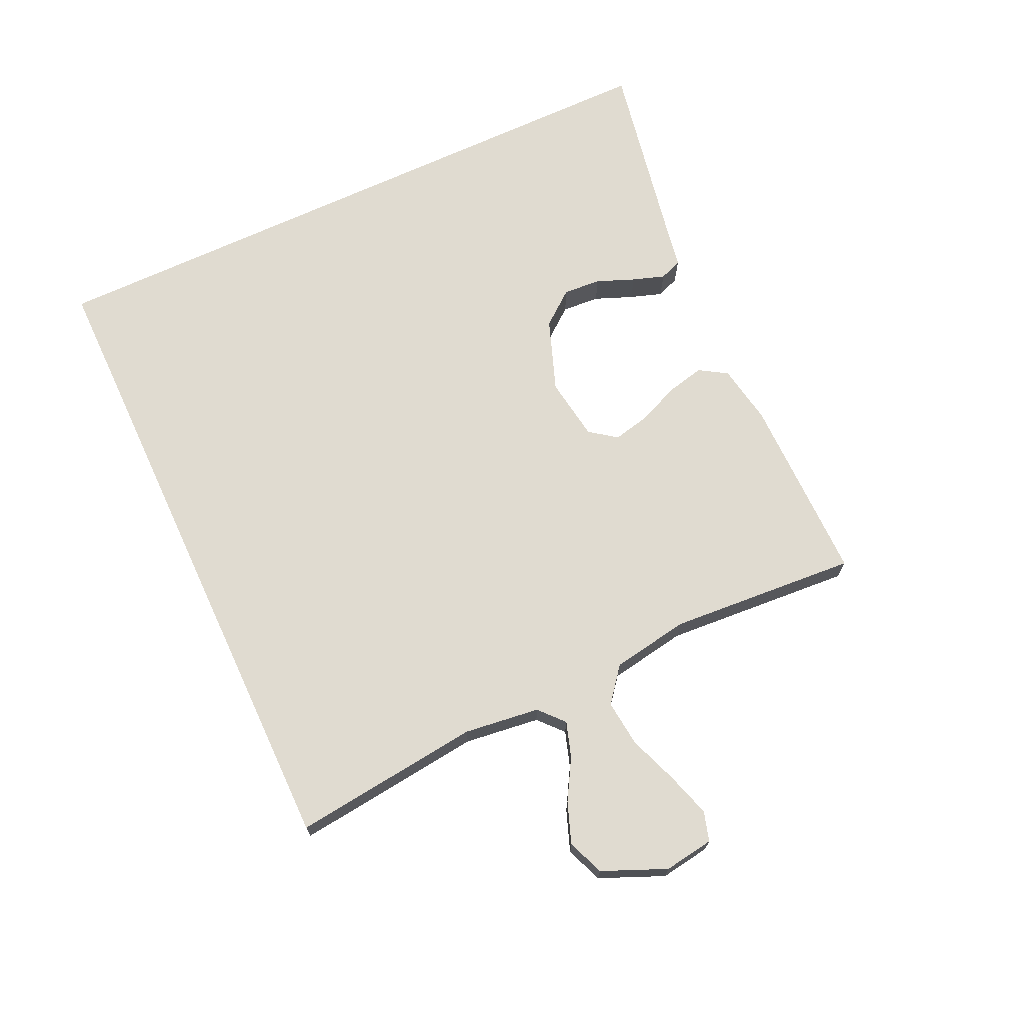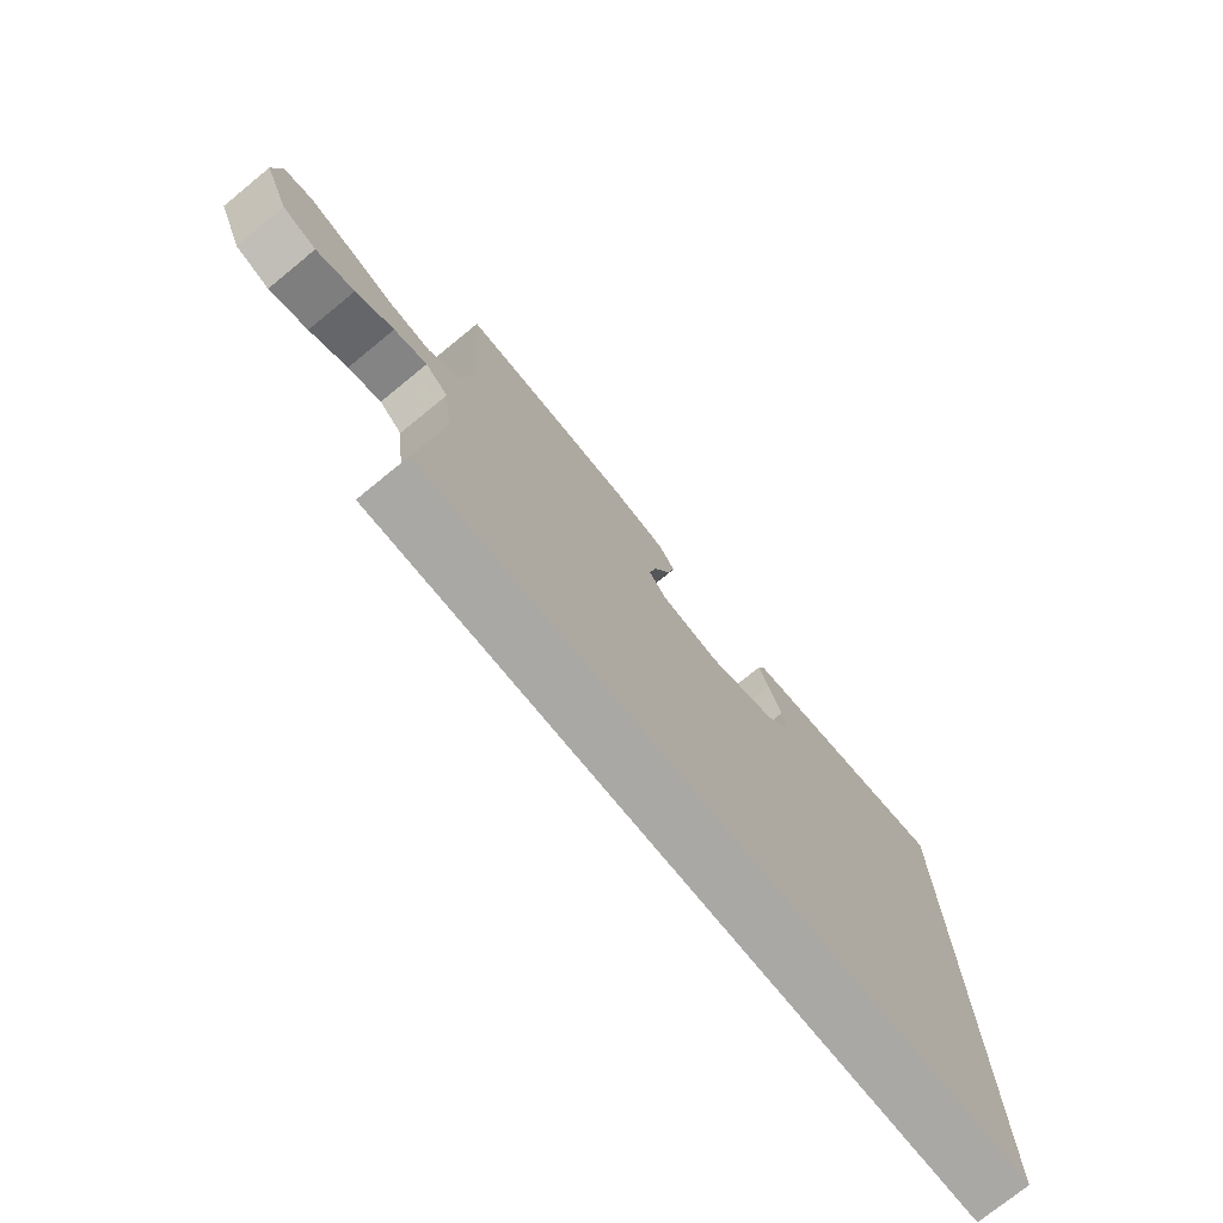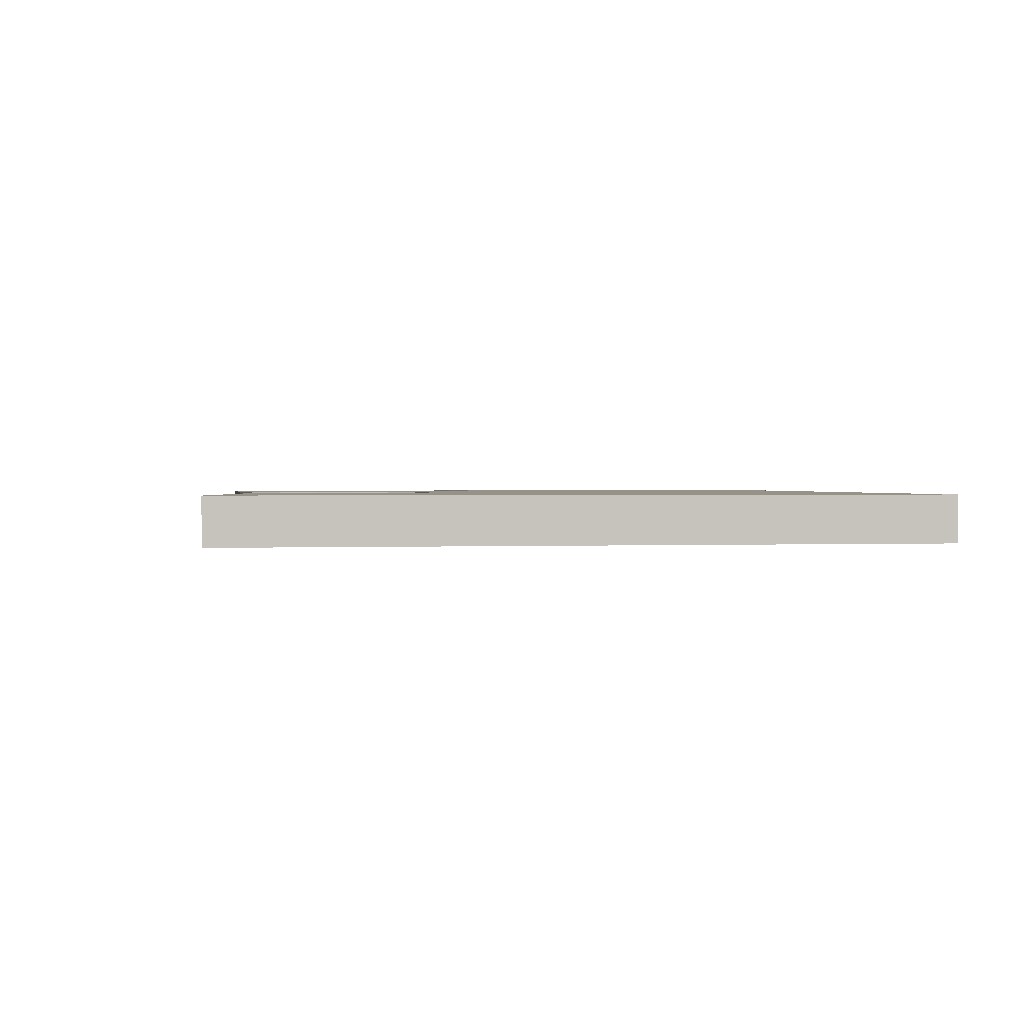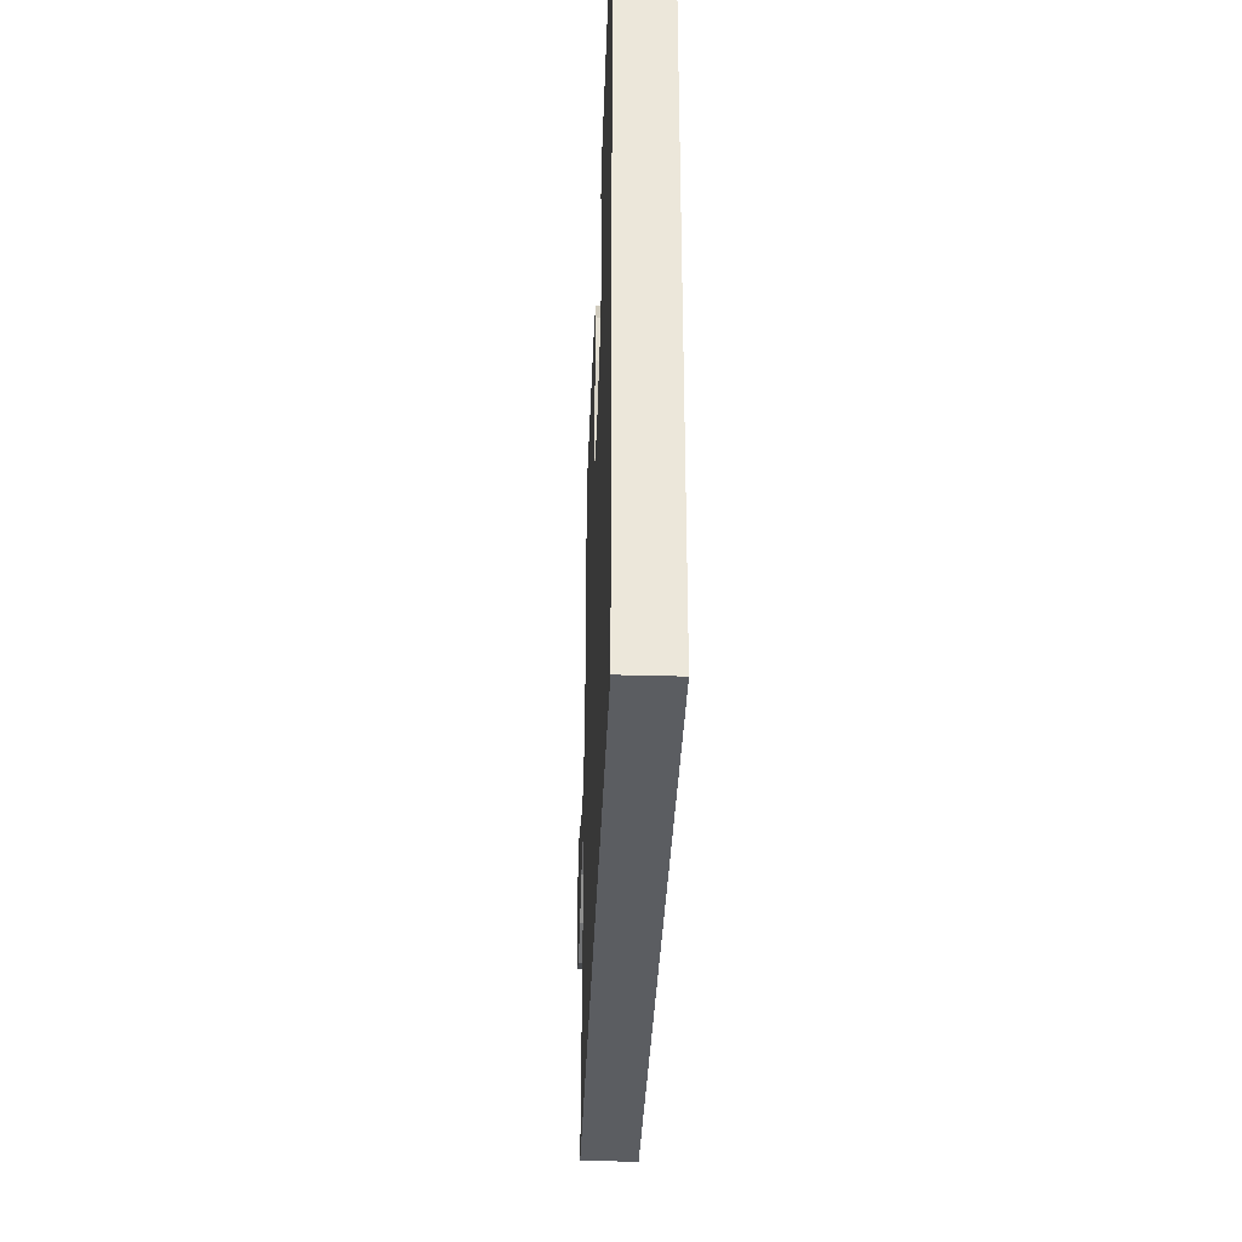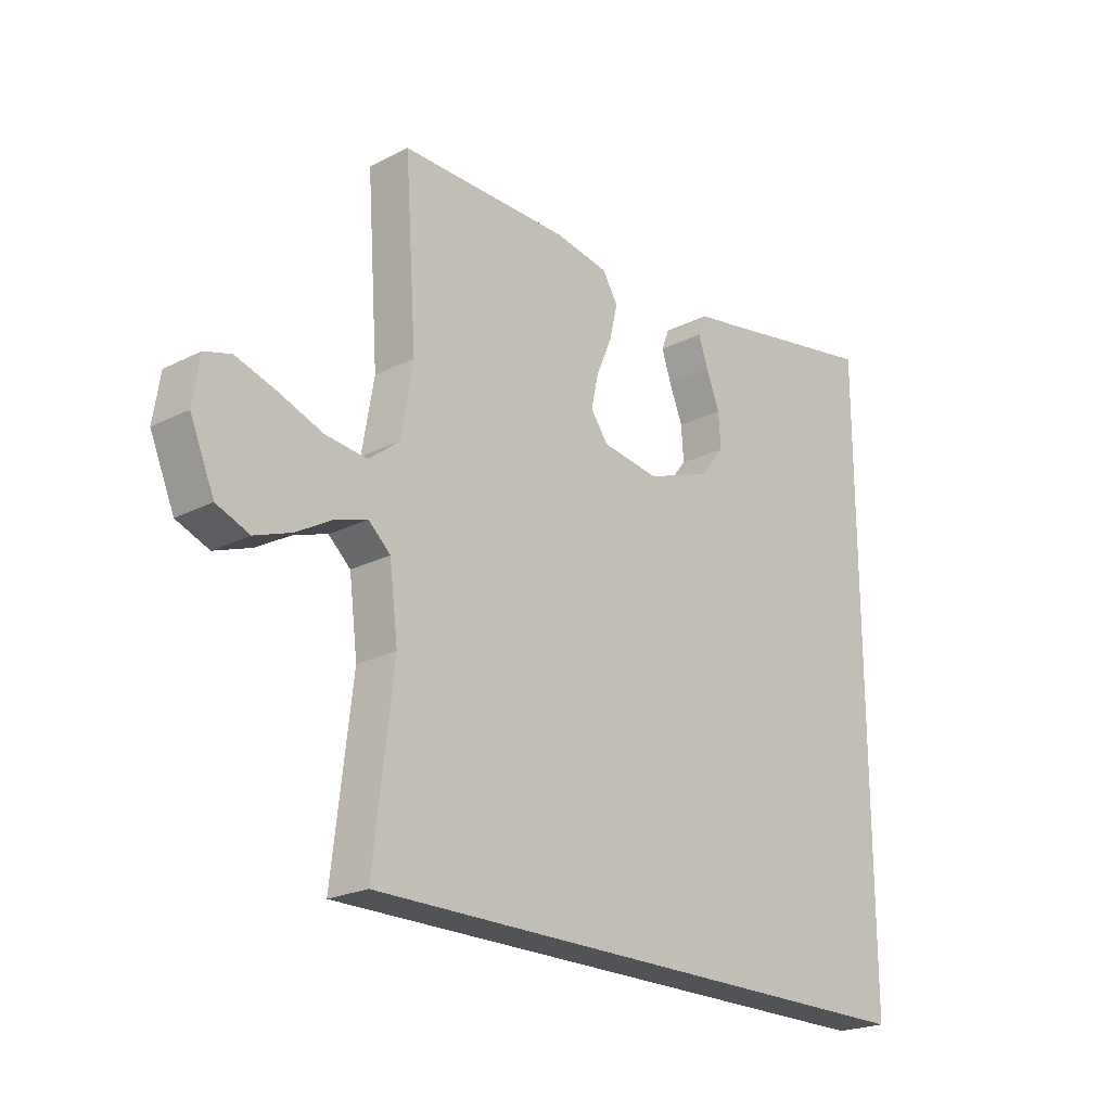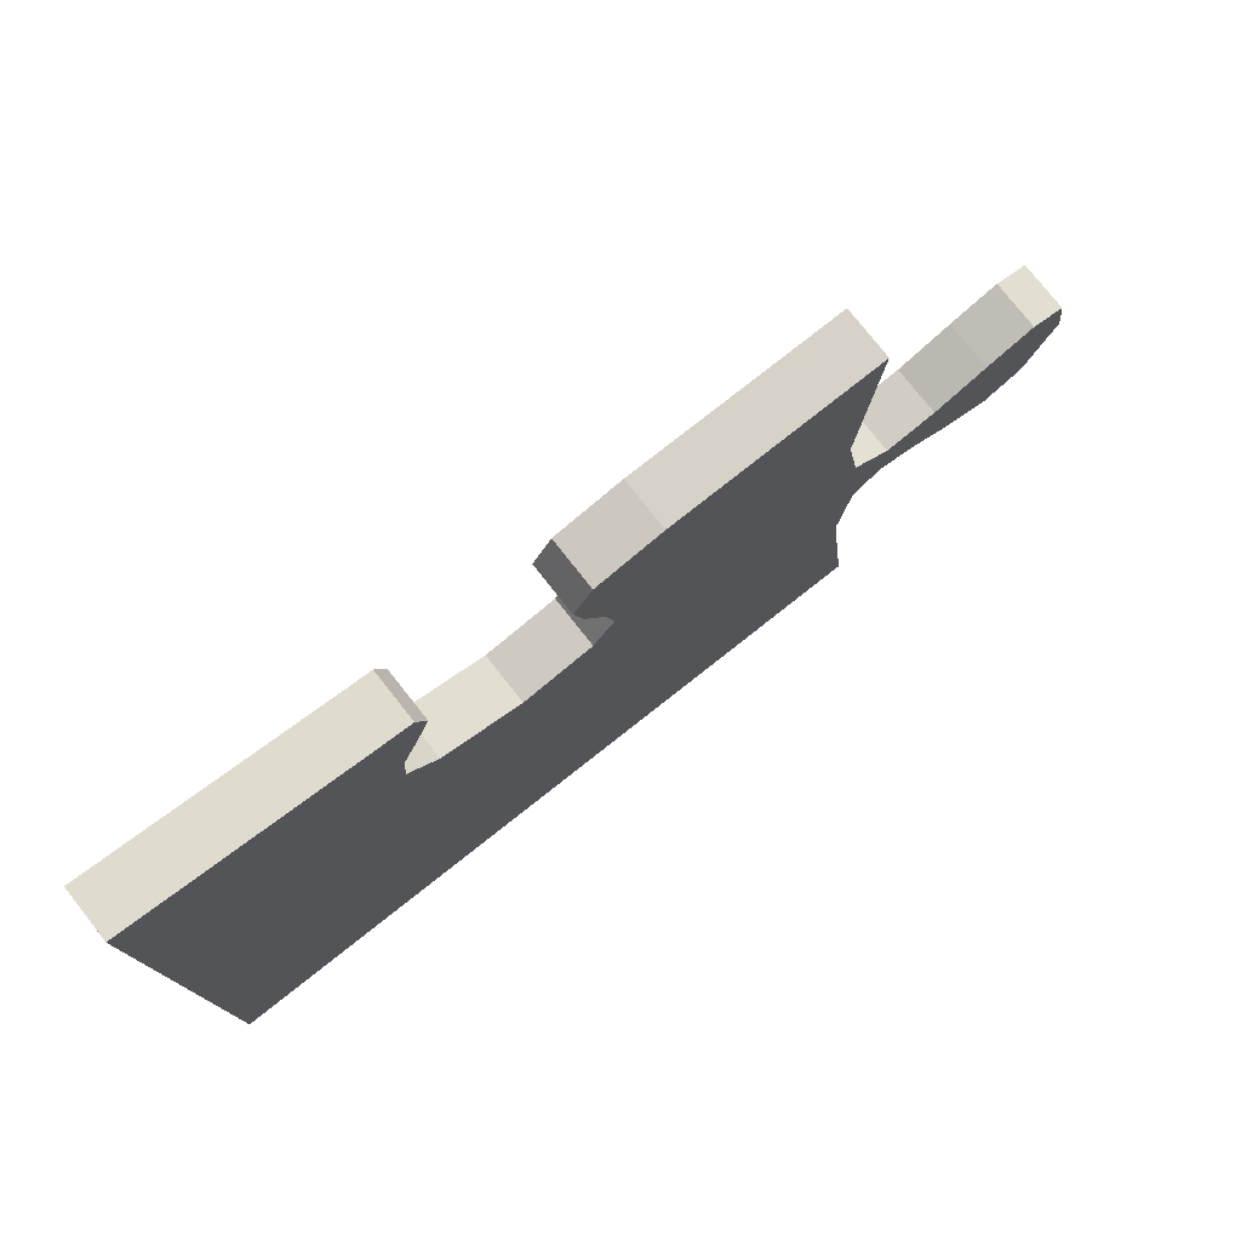
<metadata>
{"format":"obj","ext":"obj","renderer":"f3d","projection":"perspective","resolution":1024,"background":"white","views":[{"elev":70.0,"azim":-114.9,"up":"+Y"},{"elev":-75.0,"azim":-50.8,"up":"+Z"},{"elev":1.0,"azim":80.4,"up":"+Y"},{"elev":-35.4,"azim":87.8,"up":"+Z"},{"elev":-22.2,"azim":-48.5,"up":"+Z"},{"elev":77.4,"azim":141.7,"up":"+Z"}]}
</metadata>
<code>
v -0.5 0.07 0.5
v -0.2 0.07 0.498
v -0.104 0.07 0.481
v -0.077 0.07 0.437
v -0.091 0.07 0.377
v -0.119 0.07 0.312
v -0.132 0.07 0.253
v -0.101 0.07 0.211
v 0 0.07 0.196
v 0.115 0.07 0.238
v 0.158 0.07 0.292
v 0.154 0.07 0.352
v 0.13 0.07 0.412
v 0.113 0.07 0.463
v 0.127 0.07 0.499
v 0.2 0.07 0.512
v 0.5 0.07 0.568
v 0.5 0.07 -0.5
v -0.531 0.07 -0.5
v -0.496 0.07 -0.2
v -0.511 0.07 -0.08
v -0.55 0.07 -0.045
v -0.606 0.07 -0.063
v -0.67 0.07 -0.1
v -0.735 0.07 -0.124
v -0.793 0.07 -0.101
v -0.836 0.07 0
v -0.824 0.07 0.079
v -0.777 0.07 0.093
v -0.706 0.07 0.071
v -0.628 0.07 0.042
v -0.554 0.07 0.034
v -0.5 0.07 0.077
v -0.479 0.07 0.2
v -0.5 0 0.5
v -0.2 0 0.498
v -0.104 0 0.481
v -0.077 0 0.437
v -0.091 0 0.377
v -0.119 0 0.312
v -0.132 0 0.253
v -0.101 0 0.211
v 0 0 0.196
v 0.115 0 0.238
v 0.158 0 0.292
v 0.154 0 0.352
v 0.13 0 0.412
v 0.113 0 0.463
v 0.127 0 0.499
v 0.2 0 0.512
v 0.5 0 0.568
v 0.5 0 -0.5
v -0.531 0 -0.5
v -0.496 0 -0.2
v -0.511 0 -0.08
v -0.55 0 -0.045
v -0.606 0 -0.063
v -0.67 0 -0.1
v -0.735 0 -0.124
v -0.793 0 -0.101
v -0.836 0 0
v -0.824 0 0.079
v -0.777 0 0.093
v -0.706 0 0.071
v -0.628 0 0.042
v -0.554 0 0.034
v -0.5 0 0.077
v -0.479 0 0.2
f 29 30 31
f 28 29 31
f 27 28 31
f 26 27 31
f 25 26 31
f 24 25 31
f 23 24 31
f 22 23 31 32
f 21 22 32 33
f 18 19 20
f 21 33 34
f 20 21 34
f 18 20 34
f 14 15 16
f 13 14 16
f 12 13 16
f 16 17 18
f 12 16 18
f 11 12 18
f 4 5 6
f 3 4 6
f 2 3 6
f 1 2 6
f 34 1 6
f 34 6 7
f 10 11 18
f 9 10 18
f 8 9 18 34
f 7 8 34
f 65 64 63
f 65 63 62
f 65 62 61
f 65 61 60
f 65 60 59
f 65 59 58
f 65 58 57
f 66 65 57 56
f 67 66 56 55
f 54 53 52
f 68 67 55
f 68 55 54
f 68 54 52
f 50 49 48
f 50 48 47
f 50 47 46
f 52 51 50
f 52 50 46
f 52 46 45
f 40 39 38
f 40 38 37
f 40 37 36
f 40 36 35
f 40 35 68
f 41 40 68
f 52 45 44
f 52 44 43
f 68 52 43 42
f 68 42 41
f 1 35 36 2
f 2 36 37 3
f 3 37 38 4
f 4 38 39 5
f 5 39 40 6
f 6 40 41 7
f 7 41 42 8
f 8 42 43 9
f 9 43 44 10
f 10 44 45 11
f 11 45 46 12
f 12 46 47 13
f 13 47 48 14
f 14 48 49 15
f 15 49 50 16
f 16 50 51 17
f 17 51 52 18
f 18 52 53 19
f 19 53 54 20
f 20 54 55 21
f 21 55 56 22
f 22 56 57 23
f 23 57 58 24
f 24 58 59 25
f 25 59 60 26
f 26 60 61 27
f 27 61 62 28
f 28 62 63 29
f 29 63 64 30
f 30 64 65 31
f 31 65 66 32
f 32 66 67 33
f 33 67 68 34
f 34 68 35 1

</code>
